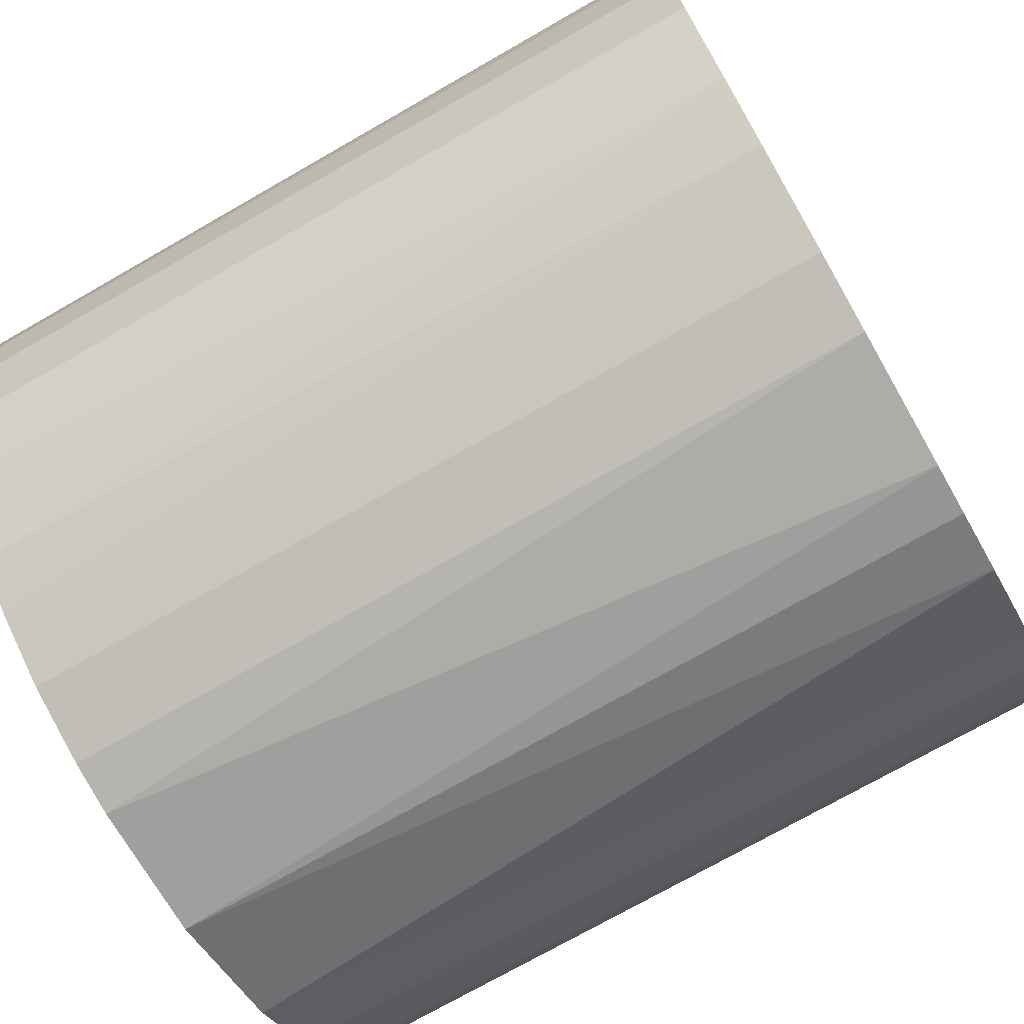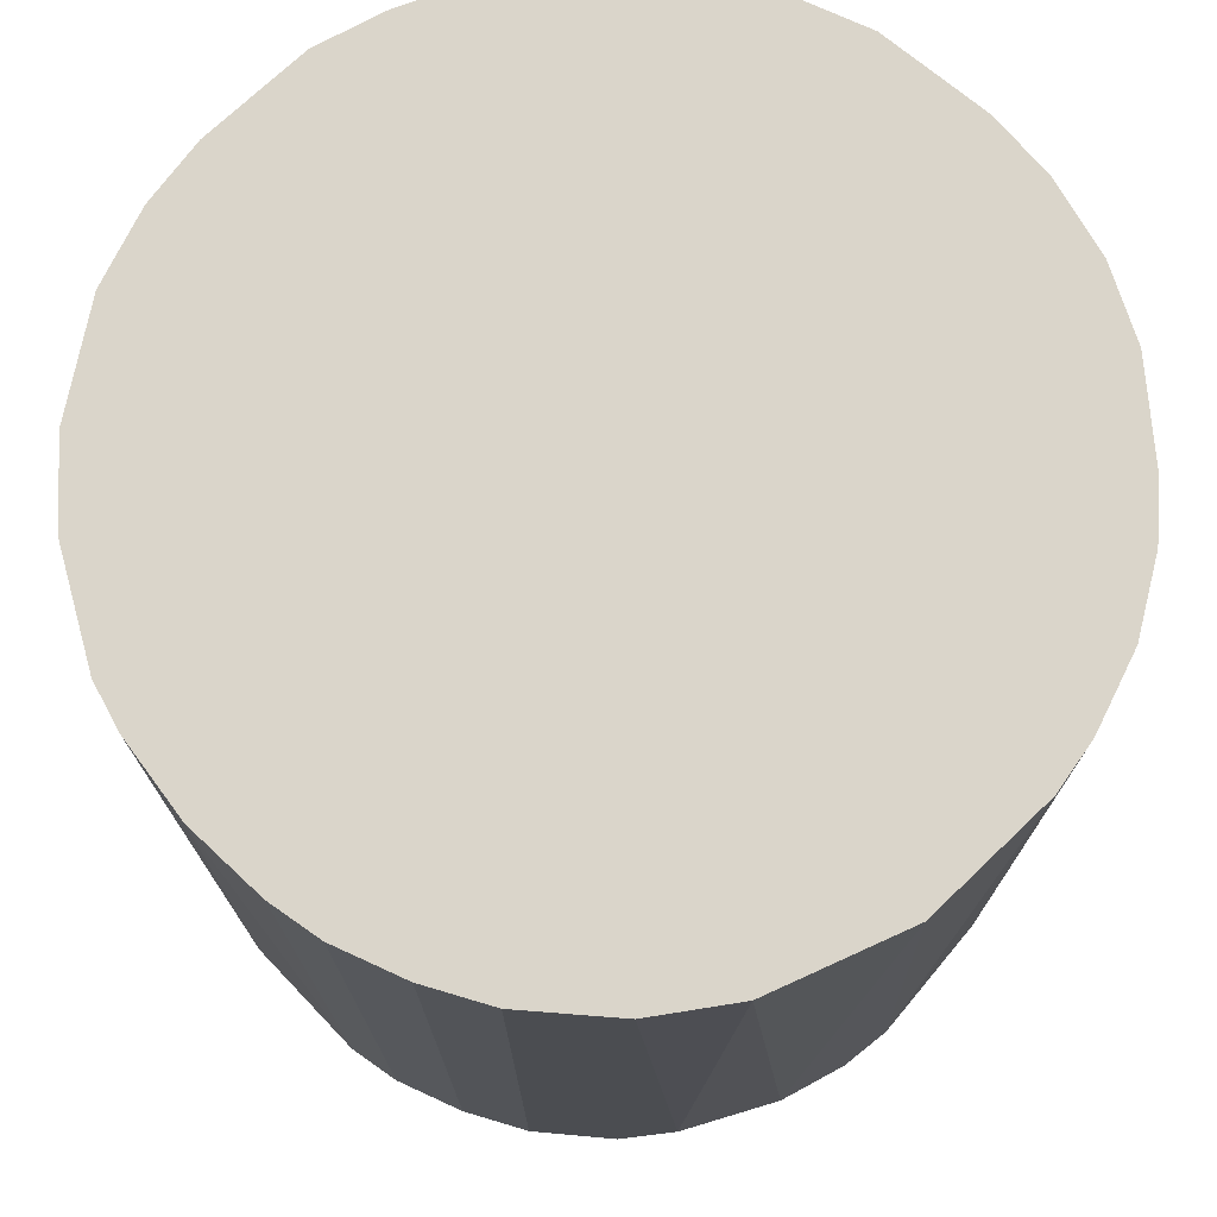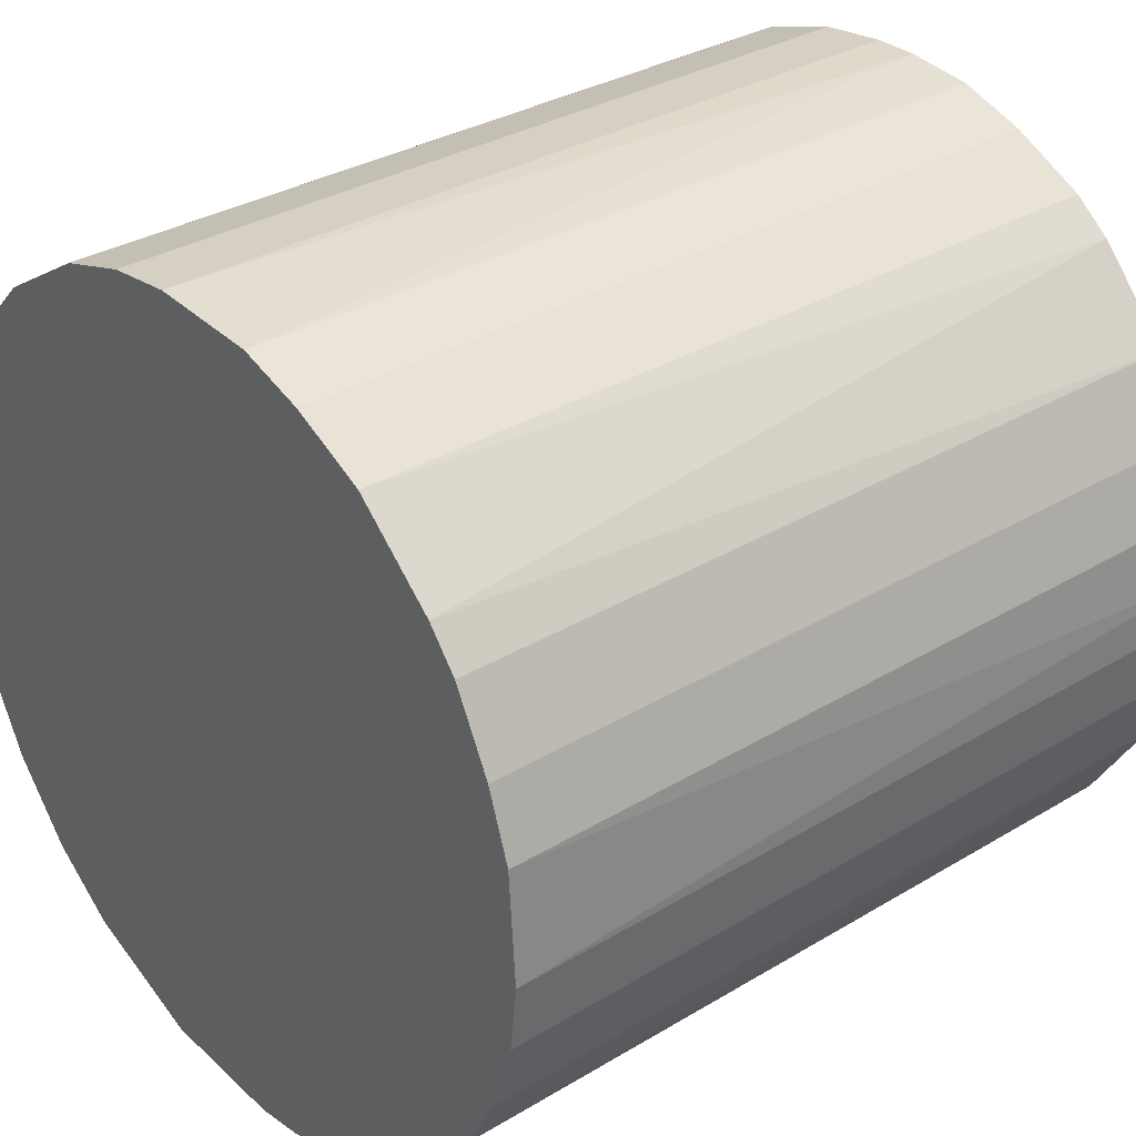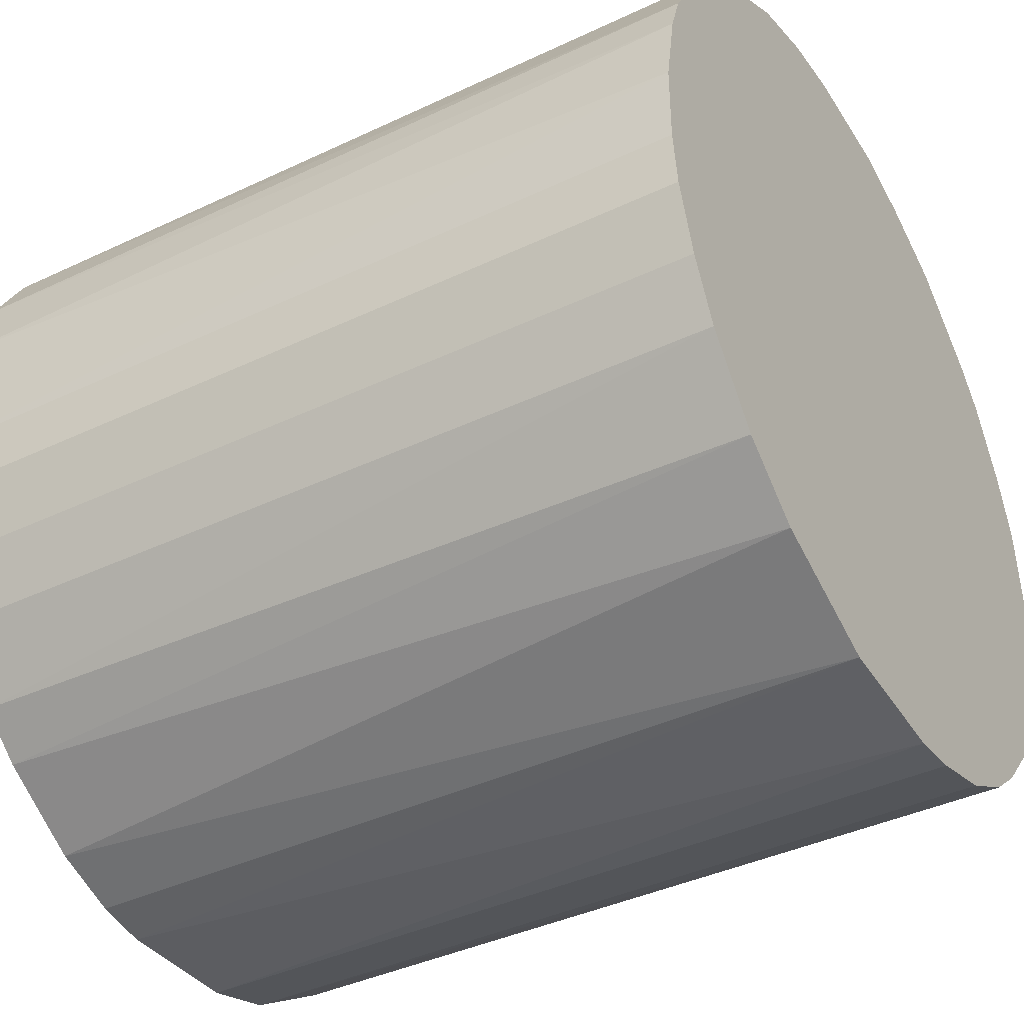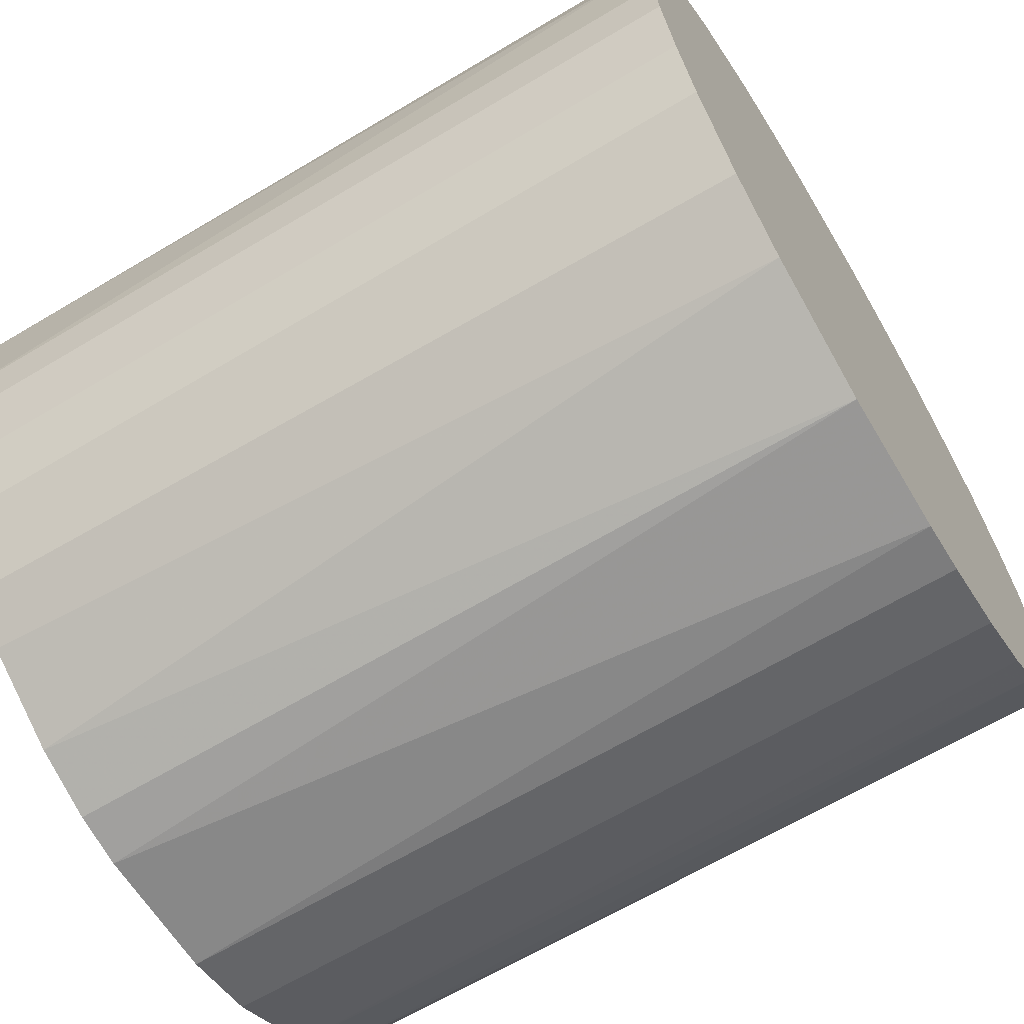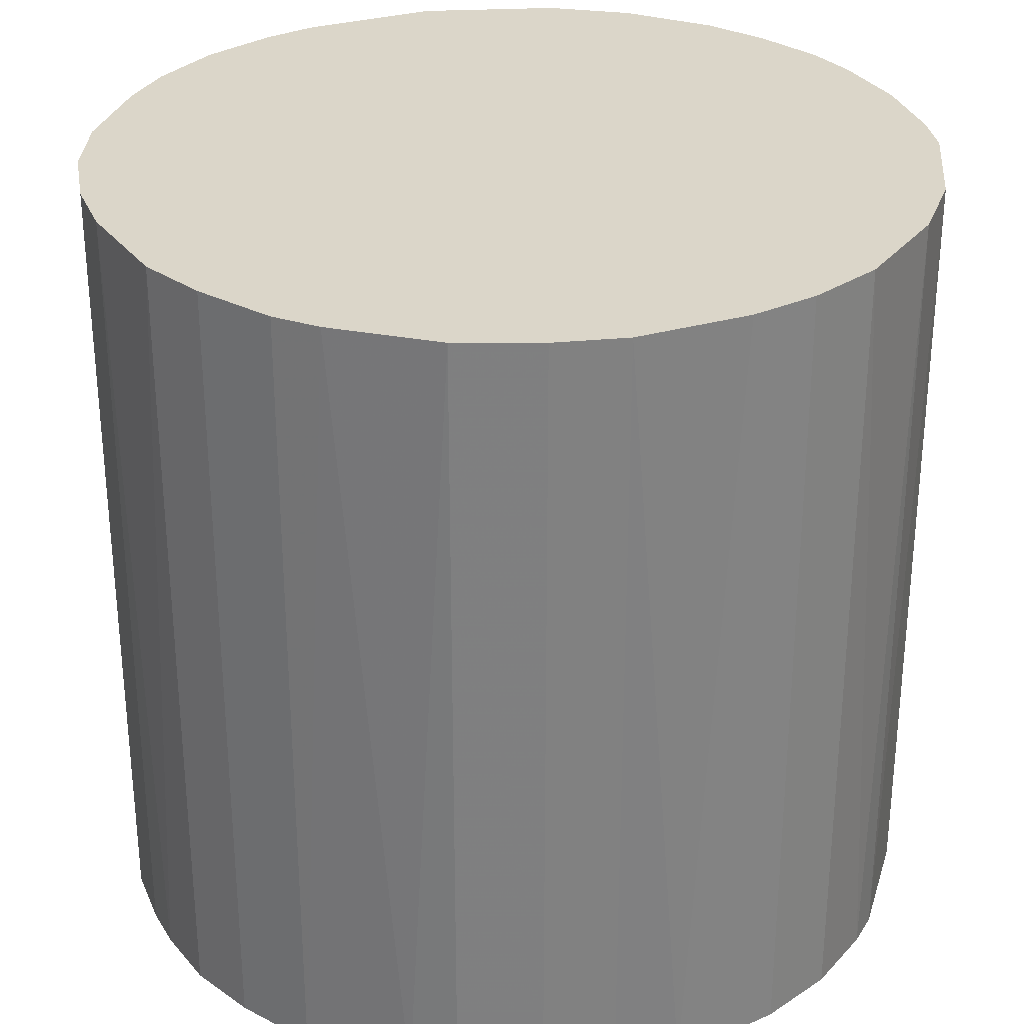
<metadata>
{"format":"obj","ext":"obj","renderer":"f3d","projection":"perspective","resolution":1024,"background":"white","views":[{"elev":-74.1,"azim":119.7,"up":"+Y"},{"elev":74.3,"azim":-46.9,"up":"+Z"},{"elev":32.3,"azim":49.8,"up":"+Y"},{"elev":-40.2,"azim":-59.7,"up":"+Y"},{"elev":-65.5,"azim":-59.0,"up":"+Y"},{"elev":30.1,"azim":153.4,"up":"+Z"}]}
</metadata>
<code>
o convex_0
v 0.02574 -0.001337 0.02498
v -0.02562 -0.002735 -0.02498
v -0.02562 -0.002735 0.02498
v -0.001337 0.02574 -0.02498
v 0.01033 -0.02375 -0.02498
v -0.006007 -0.02515 0.02498
v -0.01021 0.02387 0.02498
v 0.02154 0.01453 -0.02498
v 0.01453 0.02153 0.02498
v -0.01581 -0.02048 -0.02498
v -0.02142 0.01453 -0.02498
v 0.01453 -0.02141 0.02498
v 0.02387 -0.01021 -0.02498
v -0.02188 -0.01394 0.02498
v -0.02375 0.01033 0.02498
v -0.002739 -0.02562 -0.02498
v 0.009864 0.02387 -0.02498
v 0.005661 0.02527 0.02498
v 0.02387 0.009864 0.02498
v 0.02527 0.005661 -0.02498
v 0.005661 -0.02515 0.02498
v 0.02154 -0.01441 0.02498
v -0.01441 0.02153 -0.02498
v -0.01628 0.02014 0.02498
v 0.02014 -0.01628 -0.02498
v -0.02375 -0.01021 -0.02498
v -0.01395 -0.02188 0.02498
v -0.02515 0.005661 -0.02498
v -0.01021 -0.02374 -0.02498
v -0.001337 0.02574 0.02498
v 0.02574 -0.001337 -0.02498
v 0.02154 0.01453 0.02498
v 0.01687 0.01966 -0.02498
v -0.00554 0.02527 -0.02498
v 0.02527 -0.005535 0.02498
v -0.01861 -0.01814 -0.02498
v -0.02562 0.002388 0.02498
v -0.02515 -0.006008 0.02498
v 0.005661 -0.02515 -0.02498
v -0.02001 0.0164 0.02498
v 0.0164 -0.02001 -0.02498
v -0.01815 -0.01861 0.02498
v 0.002393 -0.02562 0.02498
v 0.02527 0.005661 0.02498
v 0.005661 0.02527 -0.02498
v 0.01033 -0.02375 0.02498
v -0.01628 0.02014 -0.02498
v 0.01733 -0.01908 0.02498
v 0.02387 -0.01021 0.02498
v -0.02375 0.01033 -0.02498
v -0.01021 0.02387 -0.02498
v 0.01967 0.01686 0.02498
v -0.02188 -0.01394 -0.02498
v -0.00554 0.02527 0.02498
v 0.02527 -0.005535 -0.02498
v 0.01453 0.02153 -0.02498
v 0.009864 0.02387 0.02498
v 0.02387 0.009864 -0.02498
v -0.006007 -0.02515 -0.02498
v -0.02515 -0.006008 -0.02498
v -0.02468 0.007526 0.02498
v 0.02574 0.001458 -0.02498
v 0.001458 0.02574 -0.02498
v -0.02375 -0.01021 0.02498
f 38 26 64
f 2 4 5
f 1 3 6
f 3 1 7
f 5 4 8
f 7 1 9
f 2 5 10
f 4 2 11
f 1 6 12
f 5 8 13
f 6 3 14
f 3 7 15
f 10 5 16
f 8 4 17
f 7 9 18
f 9 1 19
f 13 8 20
f 12 6 21
f 1 12 22
f 4 11 23
f 15 7 24
f 7 23 24
f 5 13 25
f 13 22 25
f 2 10 26
f 6 14 27
f 11 2 28
f 10 16 29
f 6 27 29
f 27 10 29
f 7 18 30
f 13 20 31
f 19 8 32
f 9 19 32
f 8 17 33
f 4 23 34
f 30 4 34
f 1 22 35
f 31 1 35
f 26 10 36
f 2 3 37
f 3 15 37
f 28 2 37
f 3 2 38
f 14 3 38
f 16 5 39
f 5 21 39
f 11 15 40
f 15 24 40
f 12 5 41
f 5 25 41
f 10 27 42
f 27 14 42
f 36 10 42
f 14 36 42
f 6 16 43
f 21 6 43
f 16 39 43
f 39 21 43
f 19 1 44
f 20 19 44
f 17 4 45
f 18 17 45
f 5 12 46
f 21 5 46
f 12 21 46
f 23 11 47
f 24 23 47
f 11 40 47
f 40 24 47
f 22 12 48
f 25 22 48
f 12 41 48
f 41 25 48
f 22 13 49
f 35 22 49
f 13 35 49
f 15 11 50
f 11 28 50
f 23 7 51
f 34 23 51
f 7 34 51
f 32 8 52
f 9 32 52
f 8 33 52
f 33 9 52
f 14 26 53
f 26 36 53
f 36 14 53
f 7 30 54
f 34 7 54
f 30 34 54
f 13 31 55
f 35 13 55
f 31 35 55
f 17 9 56
f 33 17 56
f 9 33 56
f 9 17 57
f 18 9 57
f 17 18 57
f 8 19 58
f 20 8 58
f 19 20 58
f 16 6 59
f 6 29 59
f 29 16 59
f 2 26 60
f 38 2 60
f 26 38 60
f 37 15 61
f 28 37 61
f 15 50 61
f 50 28 61
f 1 31 62
f 31 20 62
f 44 1 62
f 20 44 62
f 4 30 63
f 30 18 63
f 45 4 63
f 18 45 63
f 26 14 64
f 14 38 64

</code>
